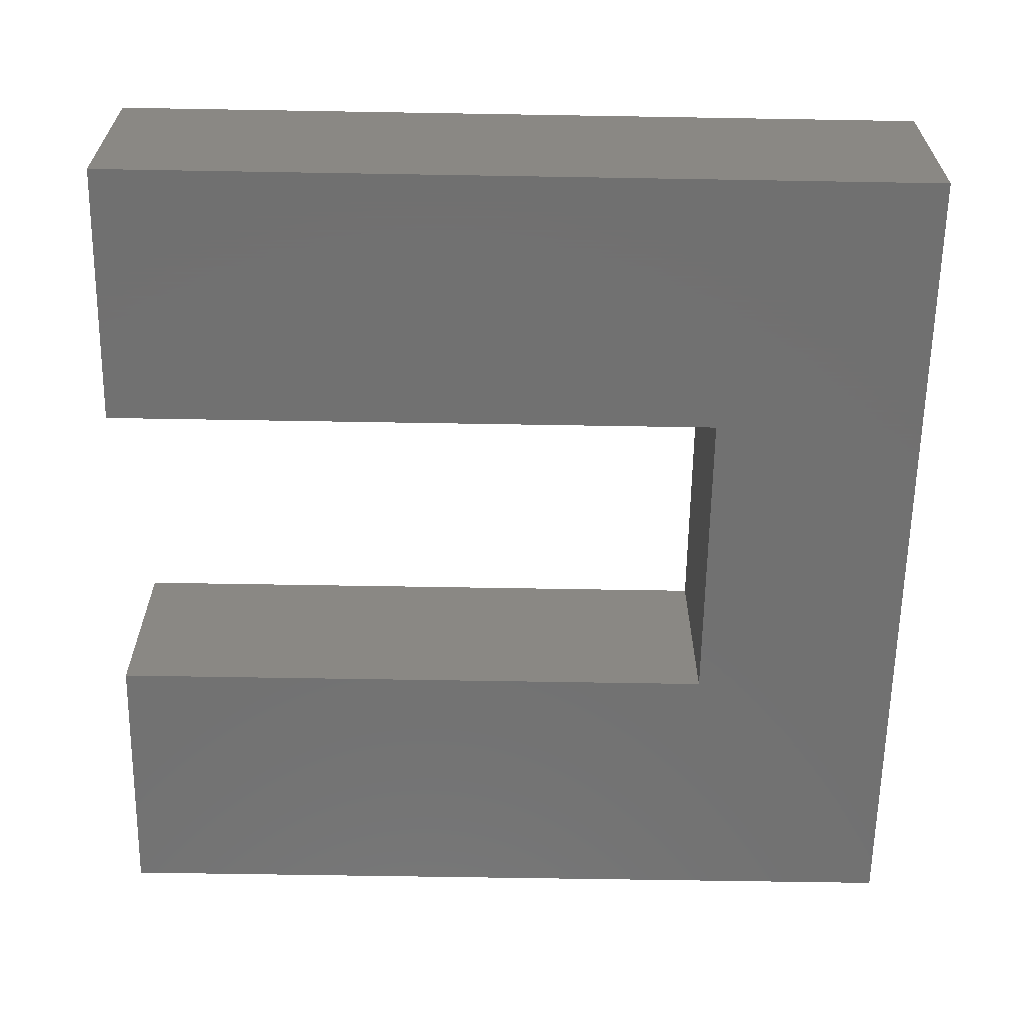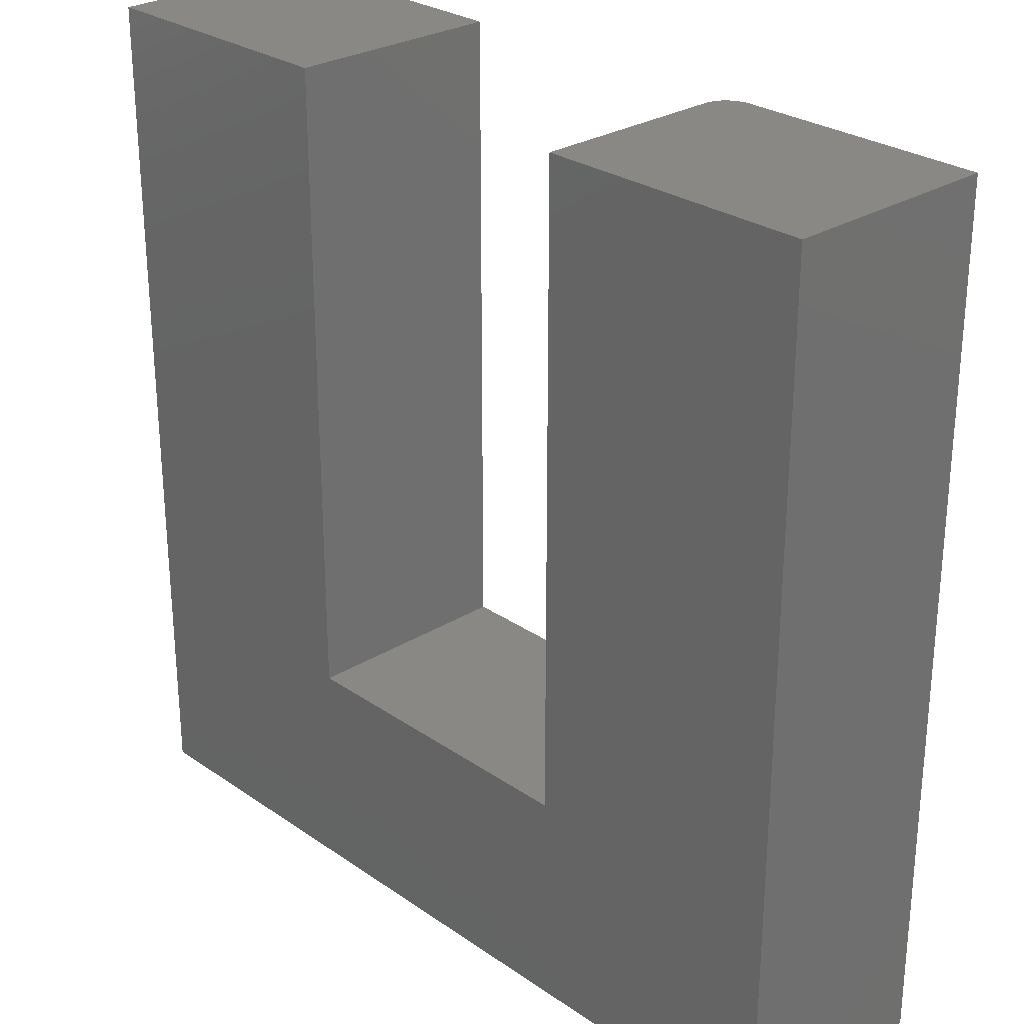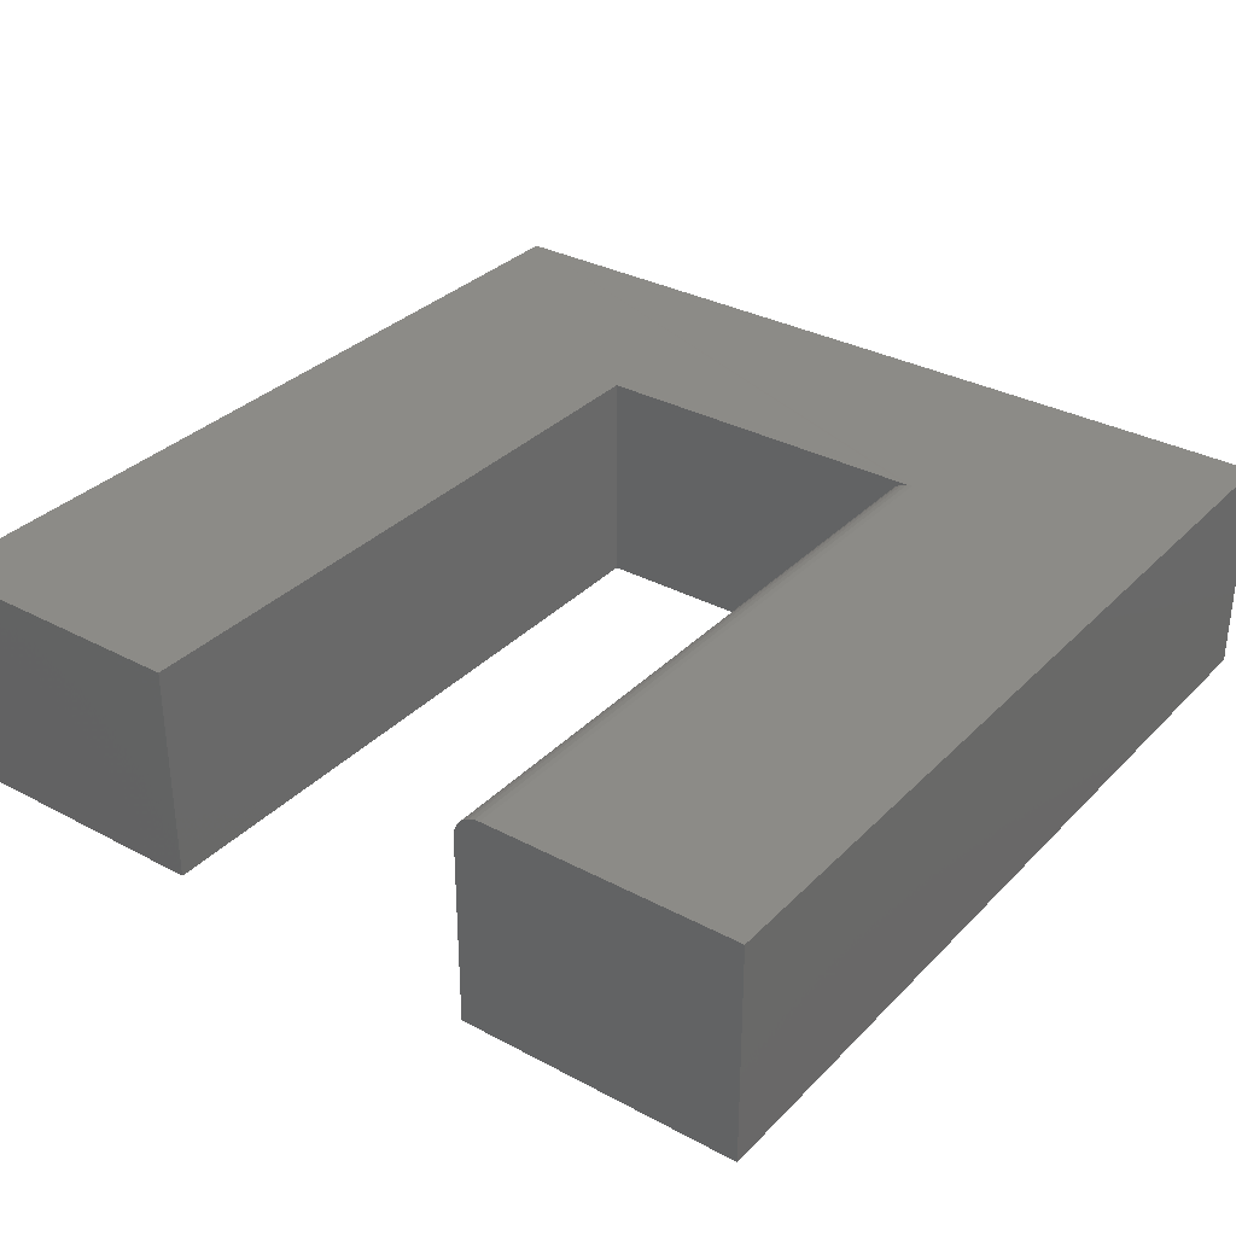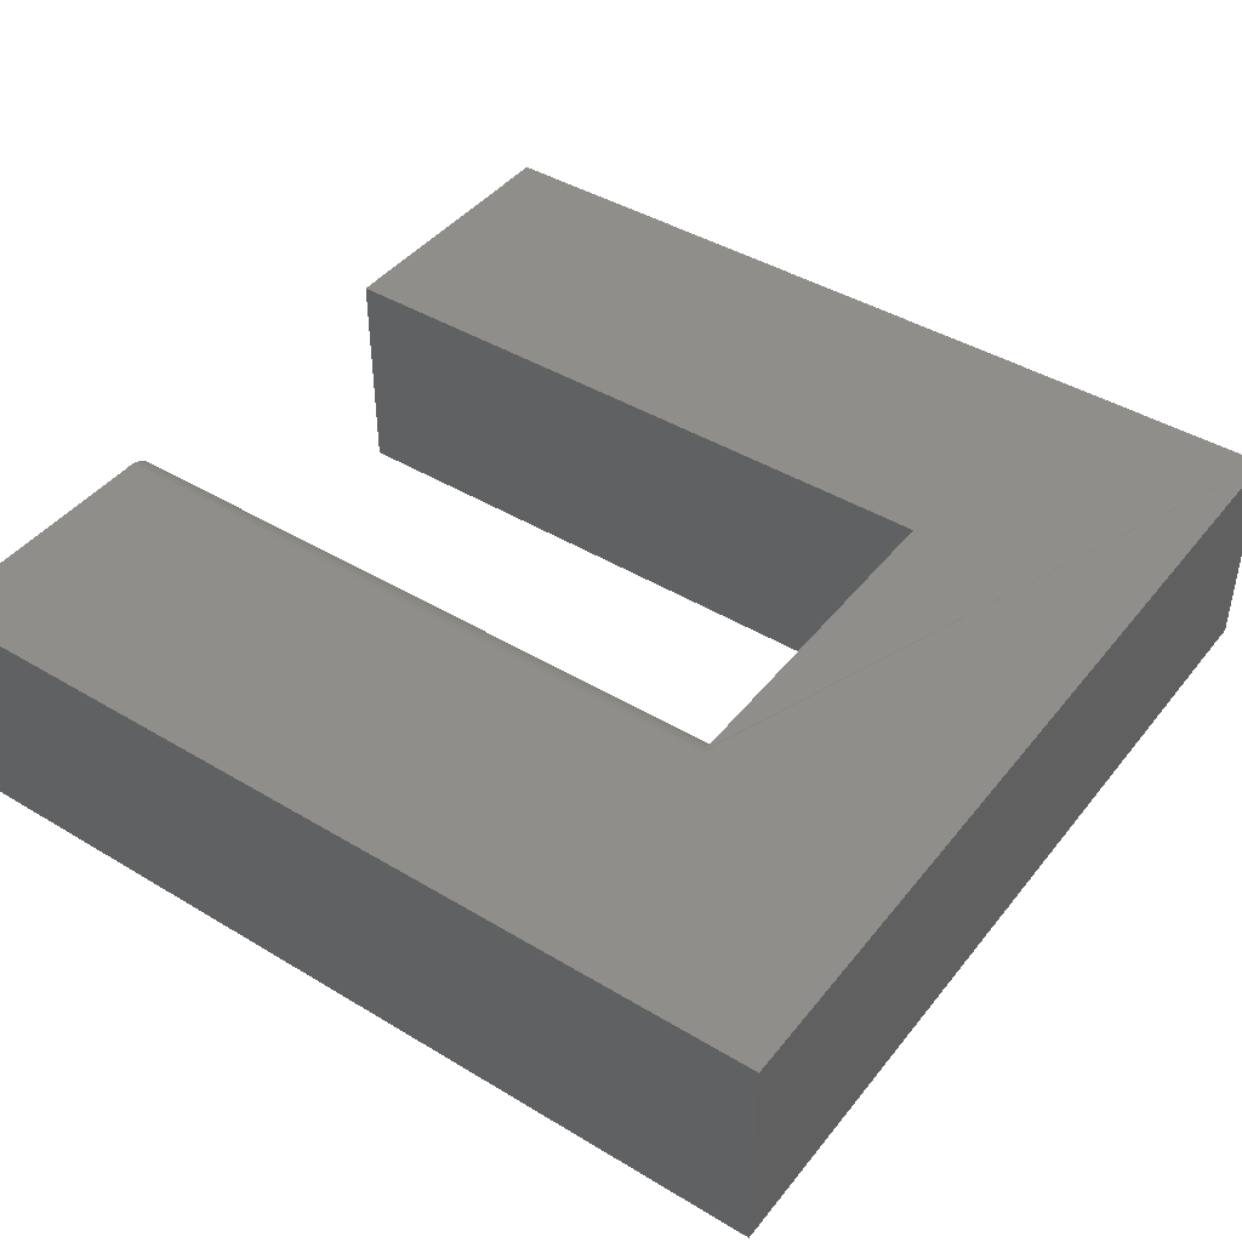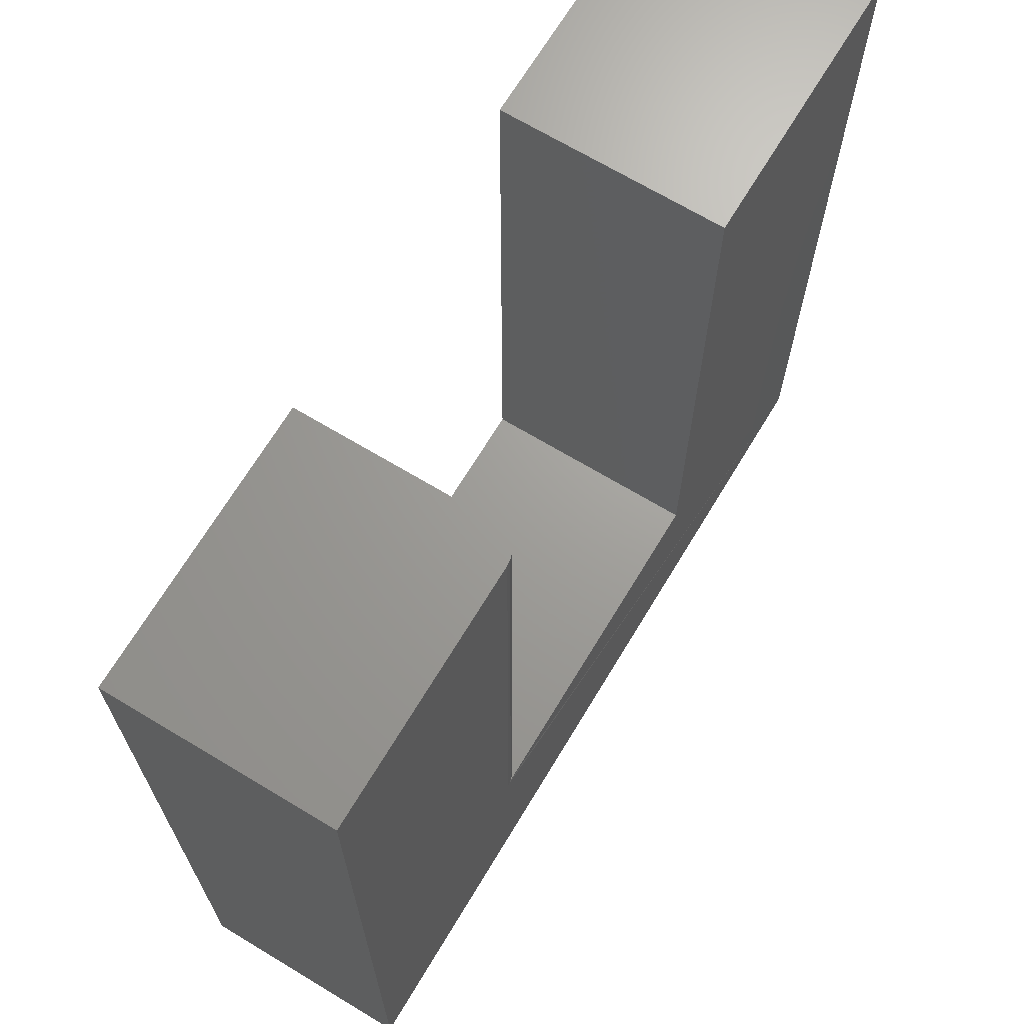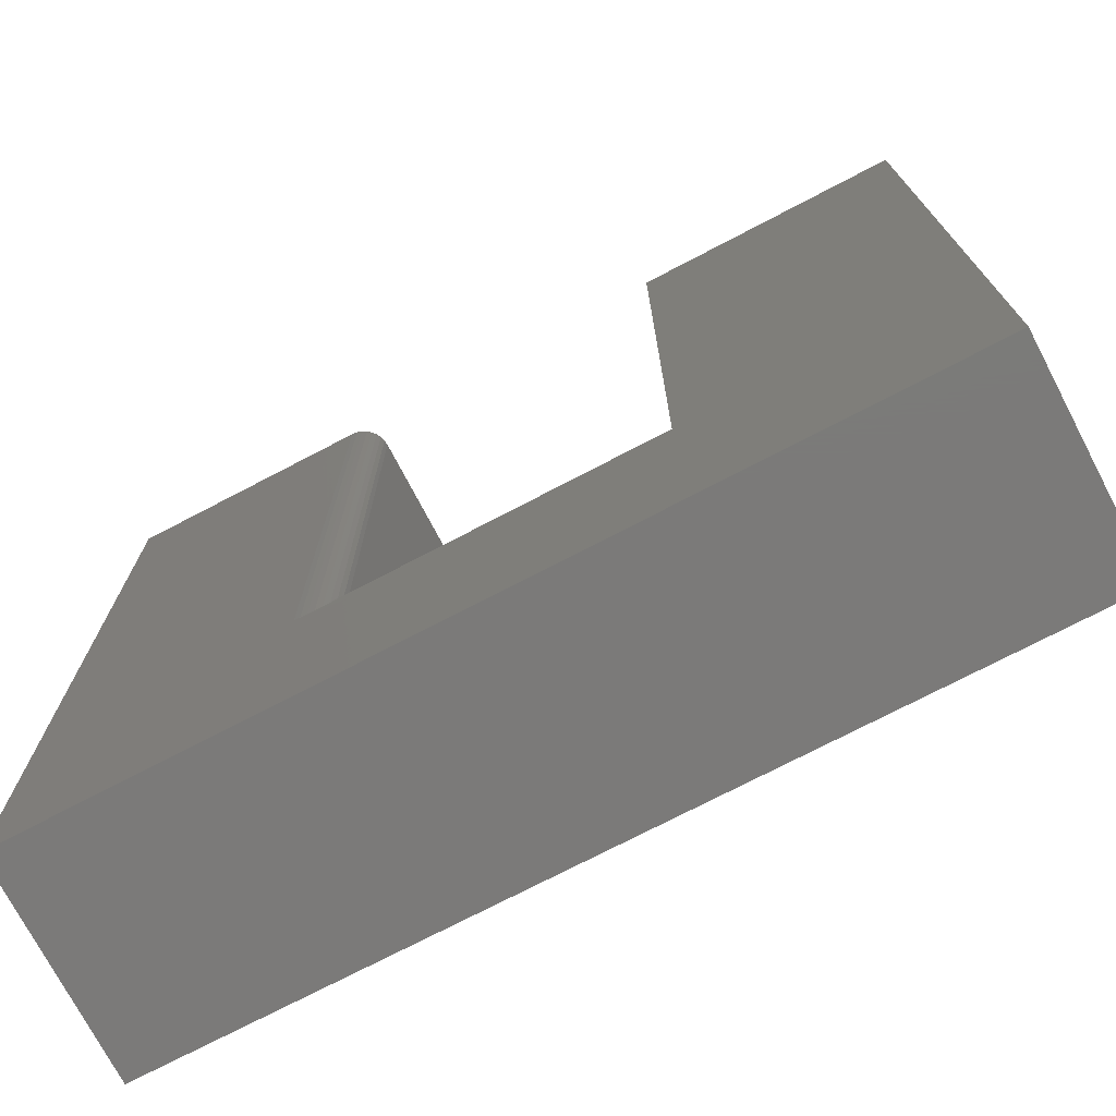
<metadata>
{"format":"stl","ext":"stl","renderer":"f3d","projection":"perspective","resolution":1024,"background":"white","views":[{"elev":-63.0,"azim":89.0,"up":"+Y"},{"elev":27.4,"azim":46.6,"up":"+Z"},{"elev":32.7,"azim":36.4,"up":"+Y"},{"elev":43.2,"azim":125.4,"up":"+Y"},{"elev":68.5,"azim":121.1,"up":"+Z"},{"elev":-73.8,"azim":-152.4,"up":"+Z"}]}
</metadata>
<code>
# stl→obj: 32 verts, 60 faces
v -0.2763 -0.375 -0.3711
v -0.2763 -3.962e-16 -0.3711
v -0.2763 -0.375 0.75
v -0.2763 2.191e-16 0.75
v -0.75 0 -0.75
v -0.75 1.665e-16 0.75
v 0.314 -0.0009007 -0.3711
v 0.3232 2.029e-16 -0.3711
v 0.75 1.665e-16 -0.75
v 0.3232 2.857e-16 0.75
v 0.75 3.331e-16 0.75
v 0.2763 -0.375 0.75
v 0.2763 -0.04688 0.75
v 0.2763 -0.375 -0.3711
v 0.2763 -0.04688 -0.3711
v 0.2799 -0.02894 0.75
v 0.2772 -0.03773 0.75
v 0.75 -0.375 0.75
v 0.314 -0.0009007 0.75
v 0.3053 -0.003568 0.75
v 0.2971 -0.0079 0.75
v 0.29 -0.01373 0.75
v 0.2842 -0.02083 0.75
v 0.2772 -0.03773 -0.3711
v 0.2799 -0.02894 -0.3711
v 0.2842 -0.02083 -0.3711
v 0.29 -0.01373 -0.3711
v 0.2971 -0.0079 -0.3711
v 0.3053 -0.003568 -0.3711
v -0.75 -0.375 -0.75
v 0.75 -0.375 -0.75
v -0.75 -0.375 0.75
f 1 2 3
f 3 2 4
f 5 6 4
f 5 4 2
f 5 2 7
f 5 7 8
f 5 8 9
f 8 10 9
f 9 10 11
f 12 13 14
f 14 13 15
f 13 16 17
f 12 18 11
f 12 11 10
f 12 10 19
f 12 19 20
f 12 20 21
f 12 21 22
f 12 22 23
f 12 23 16
f 12 16 13
f 2 1 14
f 2 14 15
f 2 15 24
f 2 24 25
f 2 25 26
f 2 26 27
f 2 27 28
f 2 28 29
f 2 29 7
f 30 5 31
f 31 5 9
f 10 8 19
f 19 8 7
f 19 7 20
f 20 7 29
f 20 29 21
f 21 29 28
f 21 28 22
f 22 28 27
f 22 27 23
f 23 27 26
f 23 26 16
f 16 26 25
f 16 25 17
f 17 25 24
f 17 24 13
f 13 24 15
f 18 12 31
f 31 12 14
f 31 14 30
f 30 14 1
f 30 1 32
f 32 1 3
f 32 6 30
f 30 6 5
f 3 4 32
f 32 4 6
f 31 9 18
f 18 9 11

</code>
